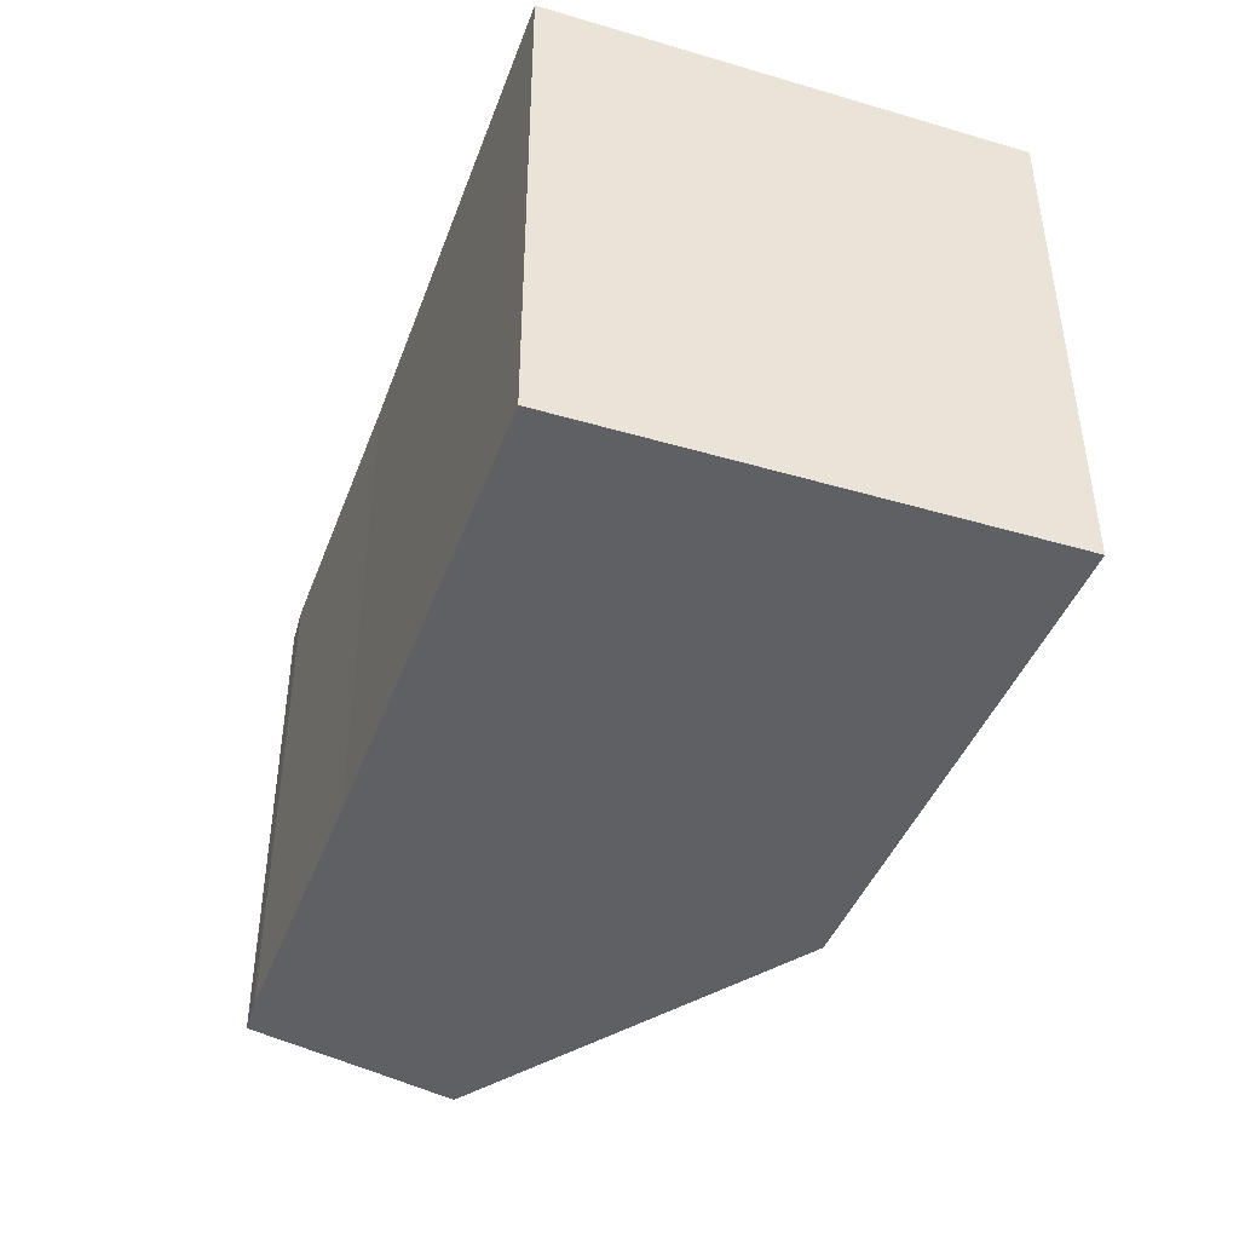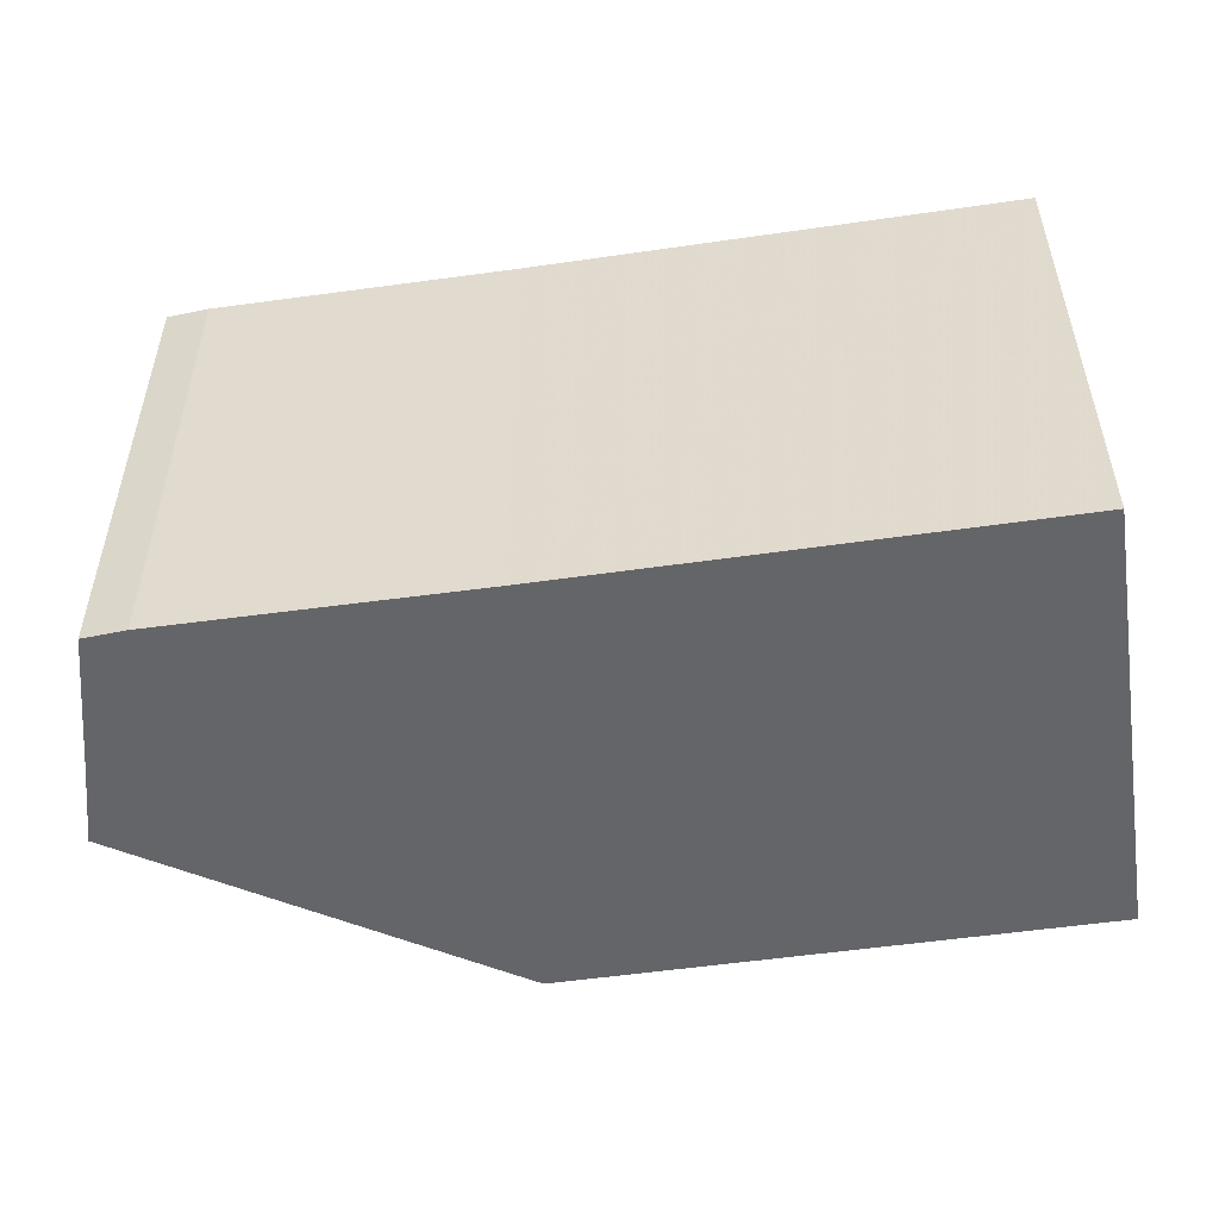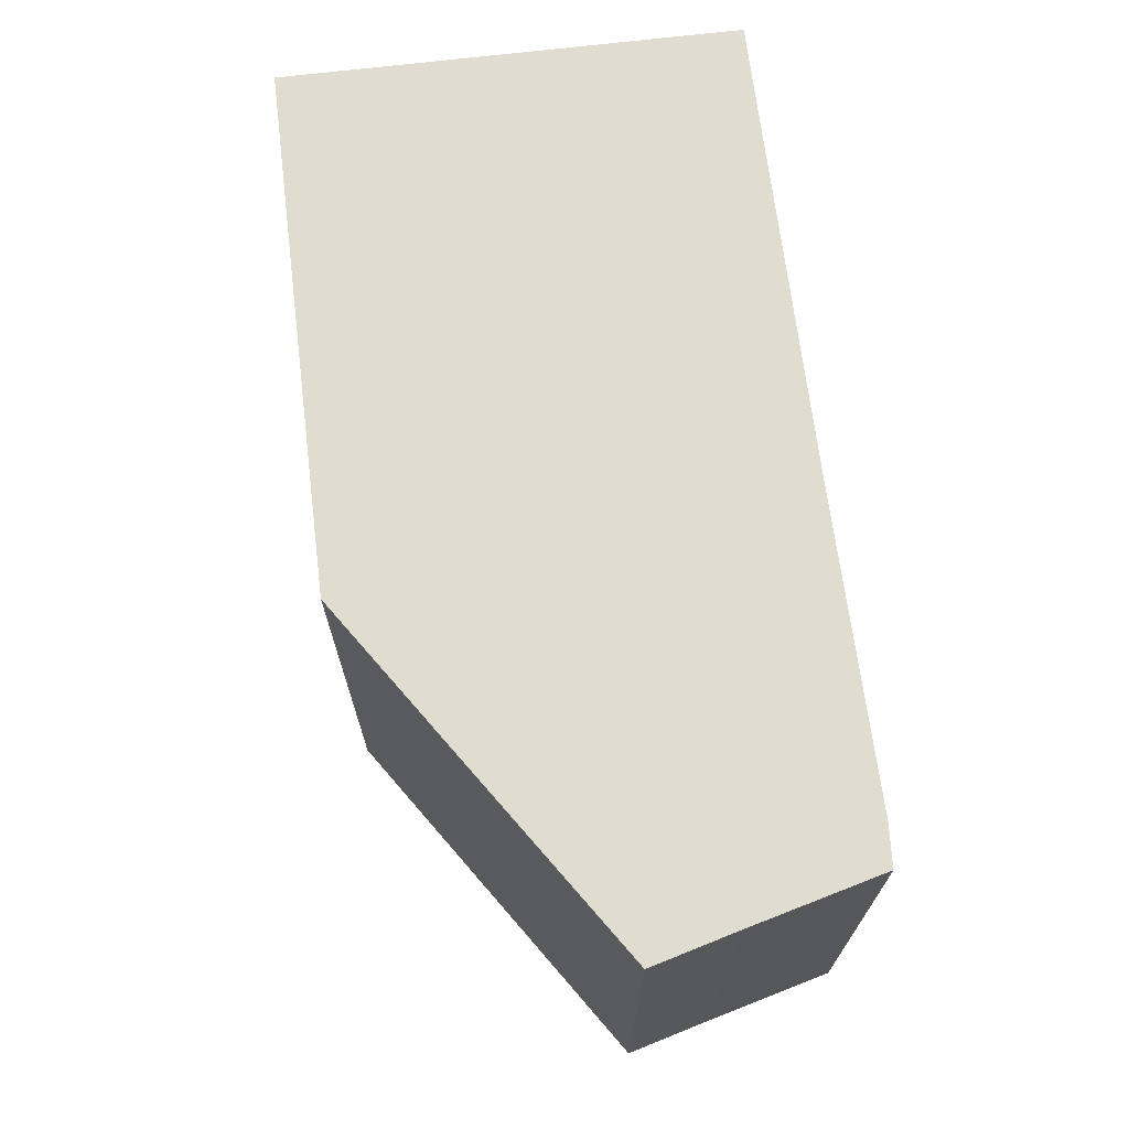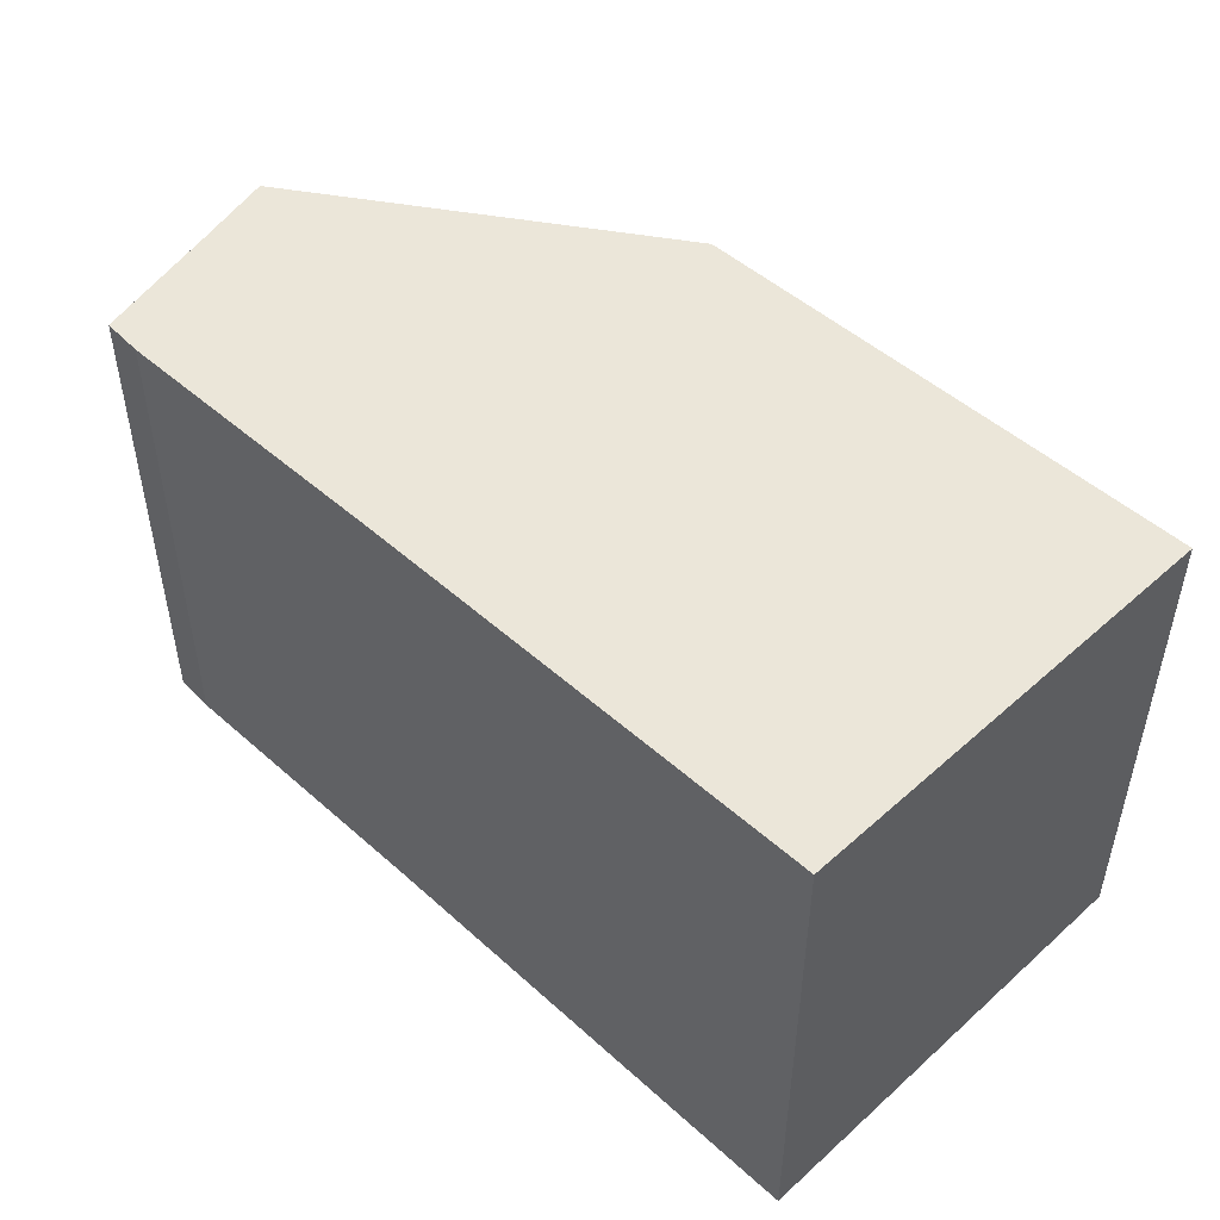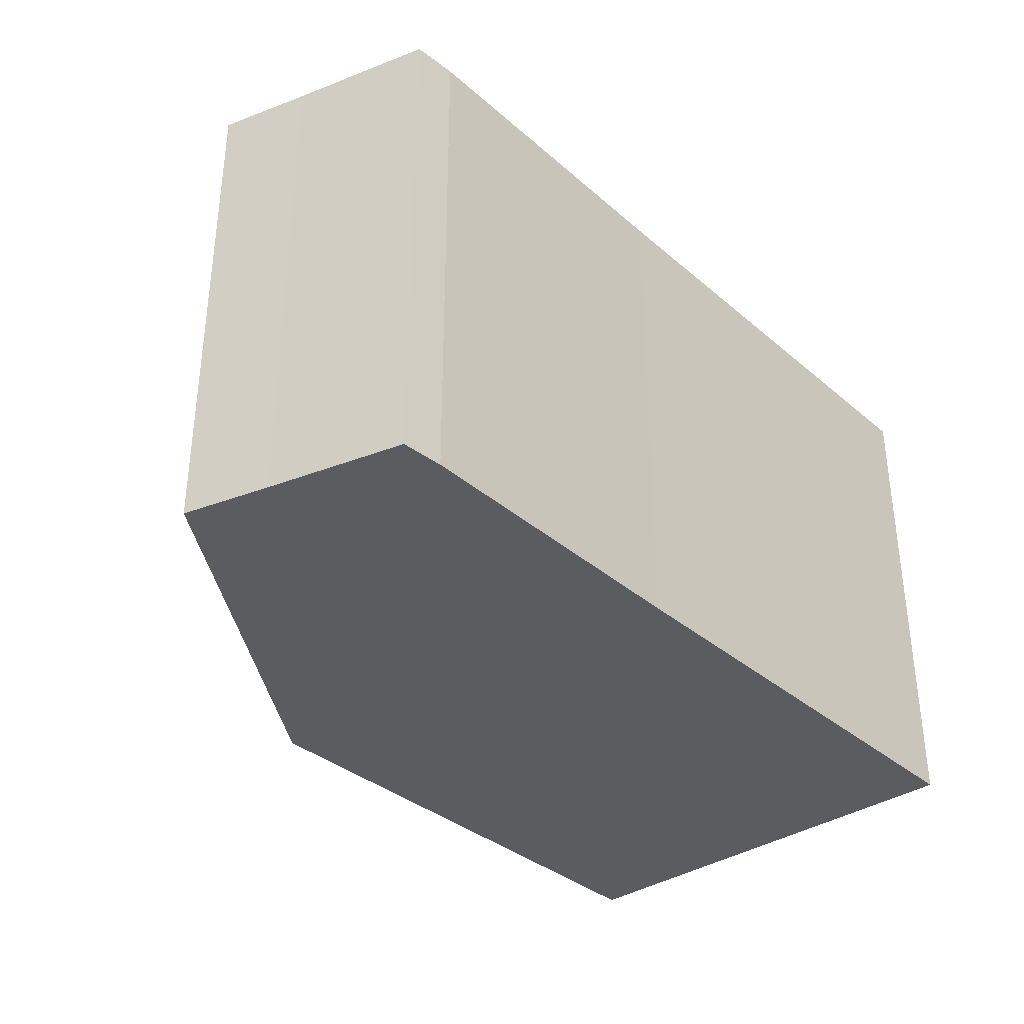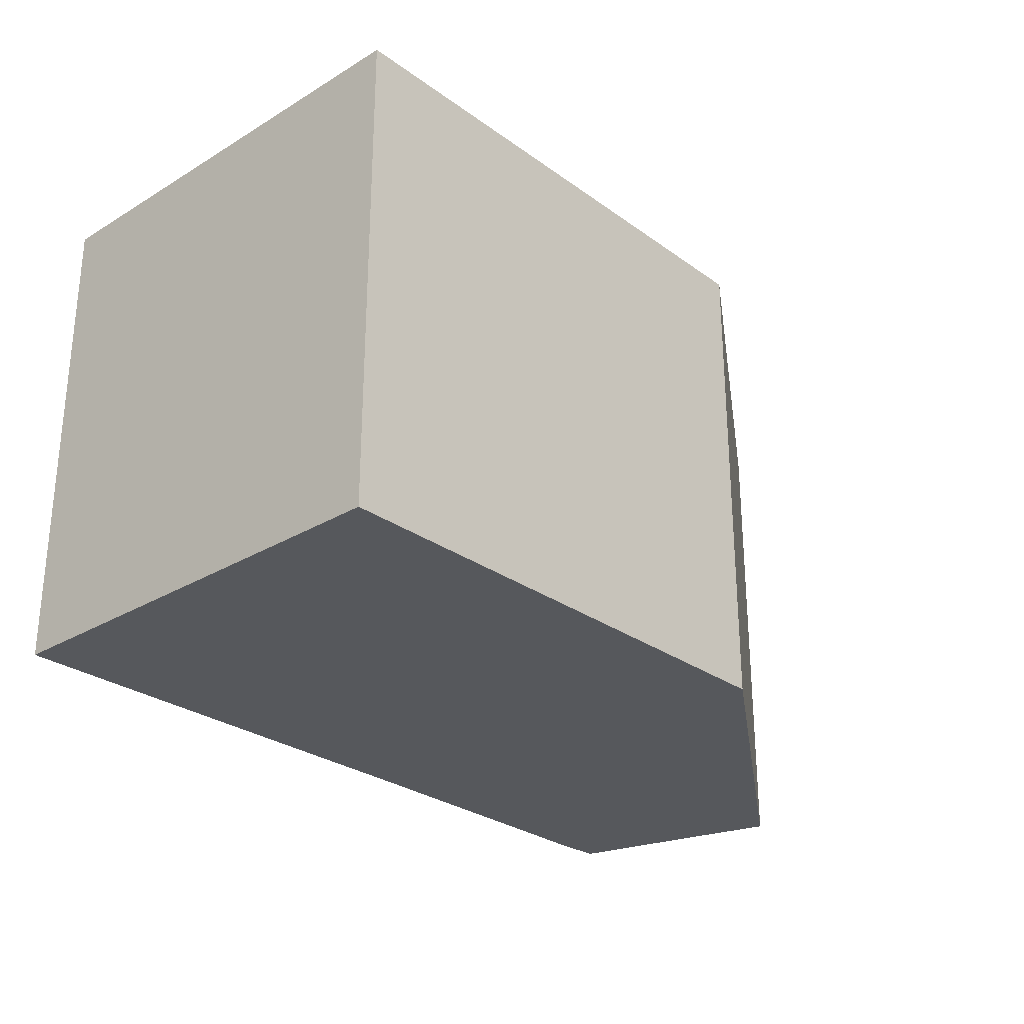
<metadata>
{"format":"obj","ext":"obj","renderer":"f3d","projection":"perspective","resolution":1024,"background":"white","views":[{"elev":-42.5,"azim":-105.7,"up":"+Y"},{"elev":-51.5,"azim":-167.3,"up":"+Y"},{"elev":69.6,"azim":86.7,"up":"+Y"},{"elev":48.5,"azim":-131.2,"up":"+Y"},{"elev":-35.2,"azim":135.4,"up":"+Y"},{"elev":-27.7,"azim":-43.9,"up":"+Y"}]}
</metadata>
<code>
g default
v 12.81 0 -3.781
v 13.67 0 -1.223
v 3.364 0 6.682
v -12.82 0 7.717
v -13.26 0 0.5893
v -13.67 0 -6.06
v 0.9947 0 -7.027
v 10.24 0 -7.717
v 11.52 0 -7.717
v 12.81 14.87 -3.781
v 13.67 14.87 -1.223
v 3.364 14.87 6.682
v -12.82 14.87 7.717
v -13.26 14.87 0.5893
v -13.67 14.87 -6.06
v 0.9947 14.87 -7.027
v 10.24 14.87 -7.717
v 11.52 14.87 -7.717
f 5 3 4
f 3 5 2
f 2 5 1
f 6 1 5
f 7 1 6
f 1 7 9
f 8 9 7
f 13 12 14
f 11 14 12
f 10 14 11
f 14 10 15
f 15 10 16
f 18 16 10
f 16 18 17
f 4 3 12
f 12 13 4
f 5 4 13
f 13 14 5
f 3 2 11
f 11 12 3
f 2 1 10
f 10 11 2
f 6 5 14
f 14 15 6
f 7 6 15
f 15 16 7
f 1 9 18
f 18 10 1
f 9 8 17
f 17 18 9
f 8 7 16
f 16 17 8

</code>
